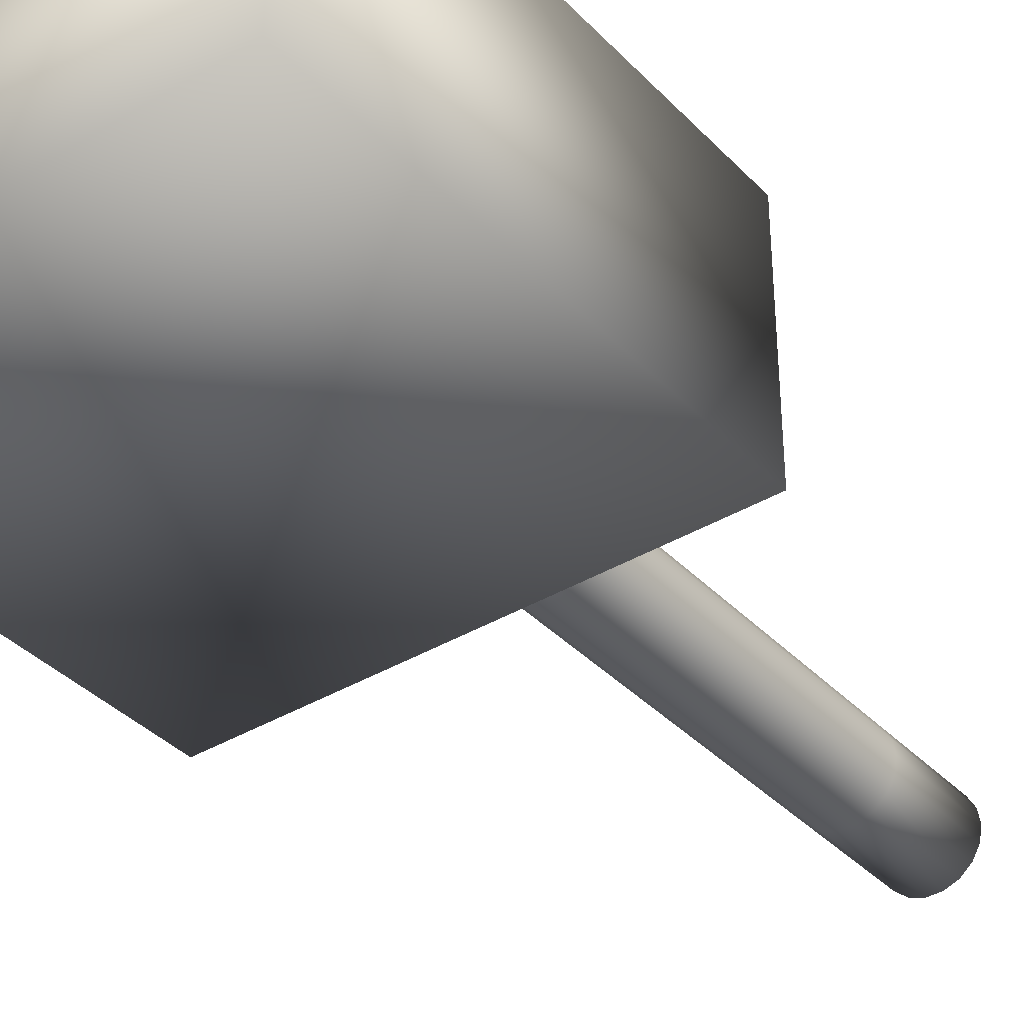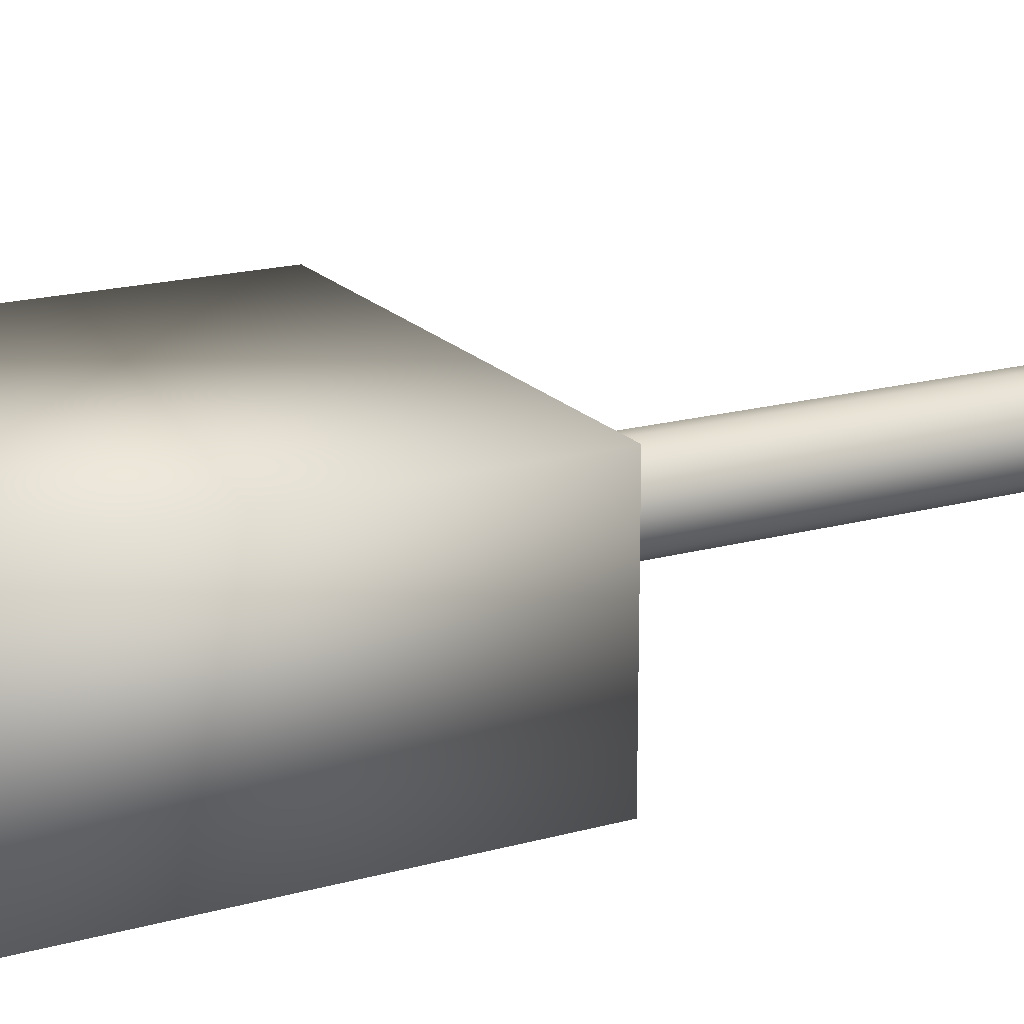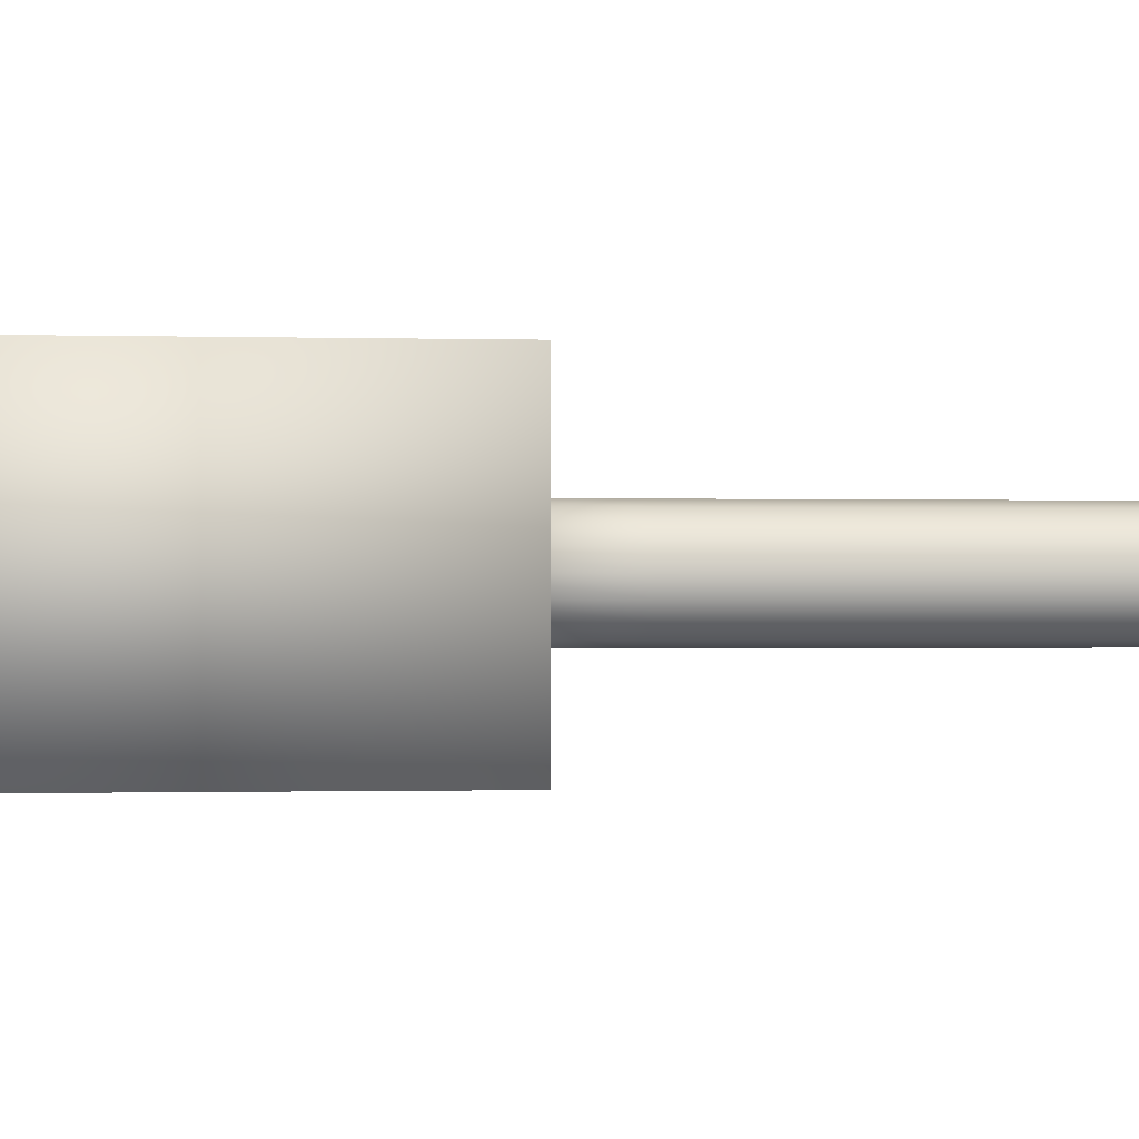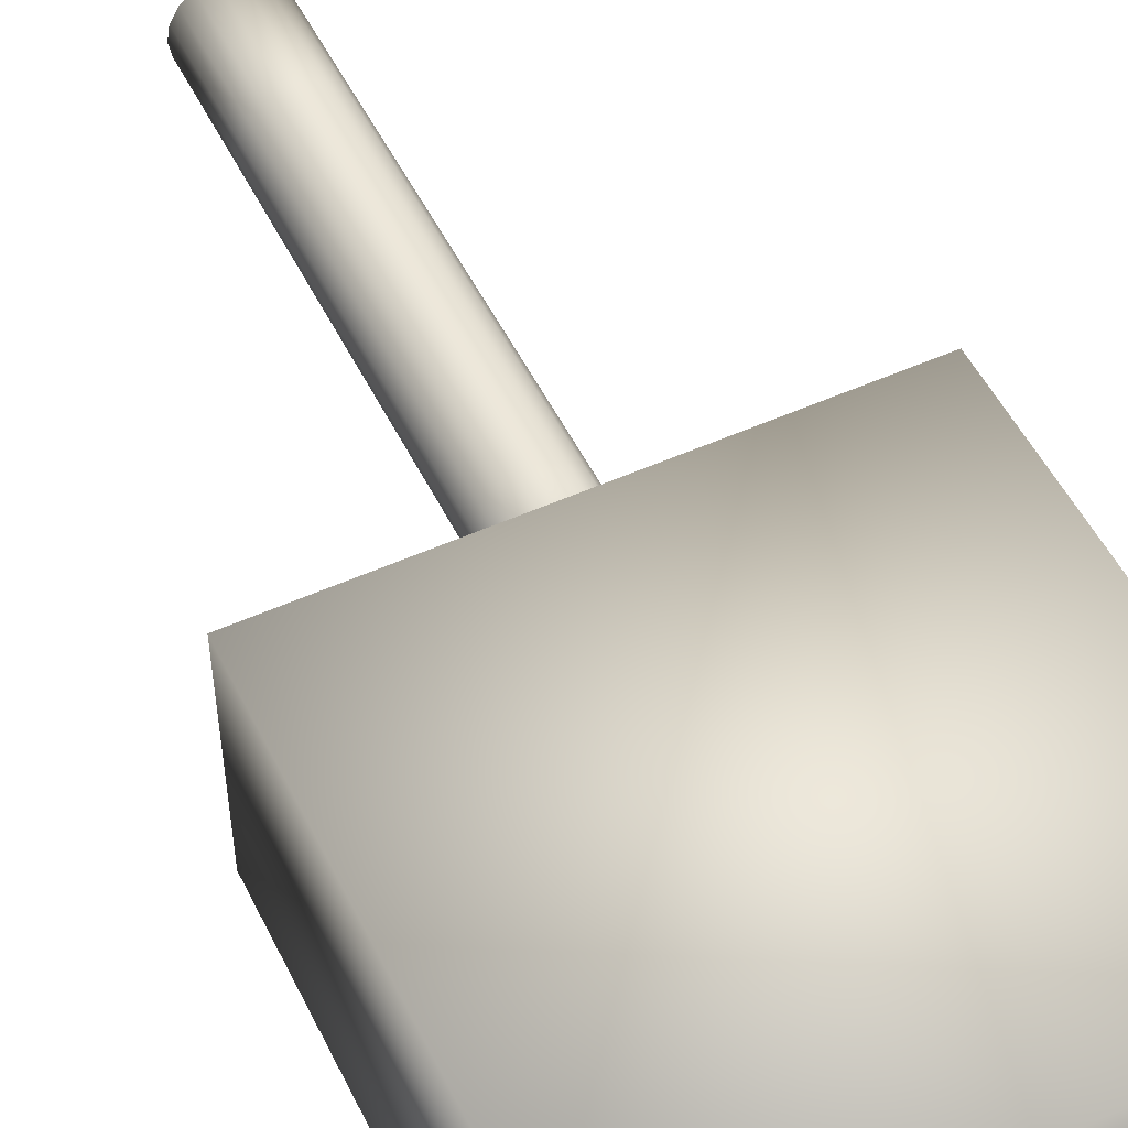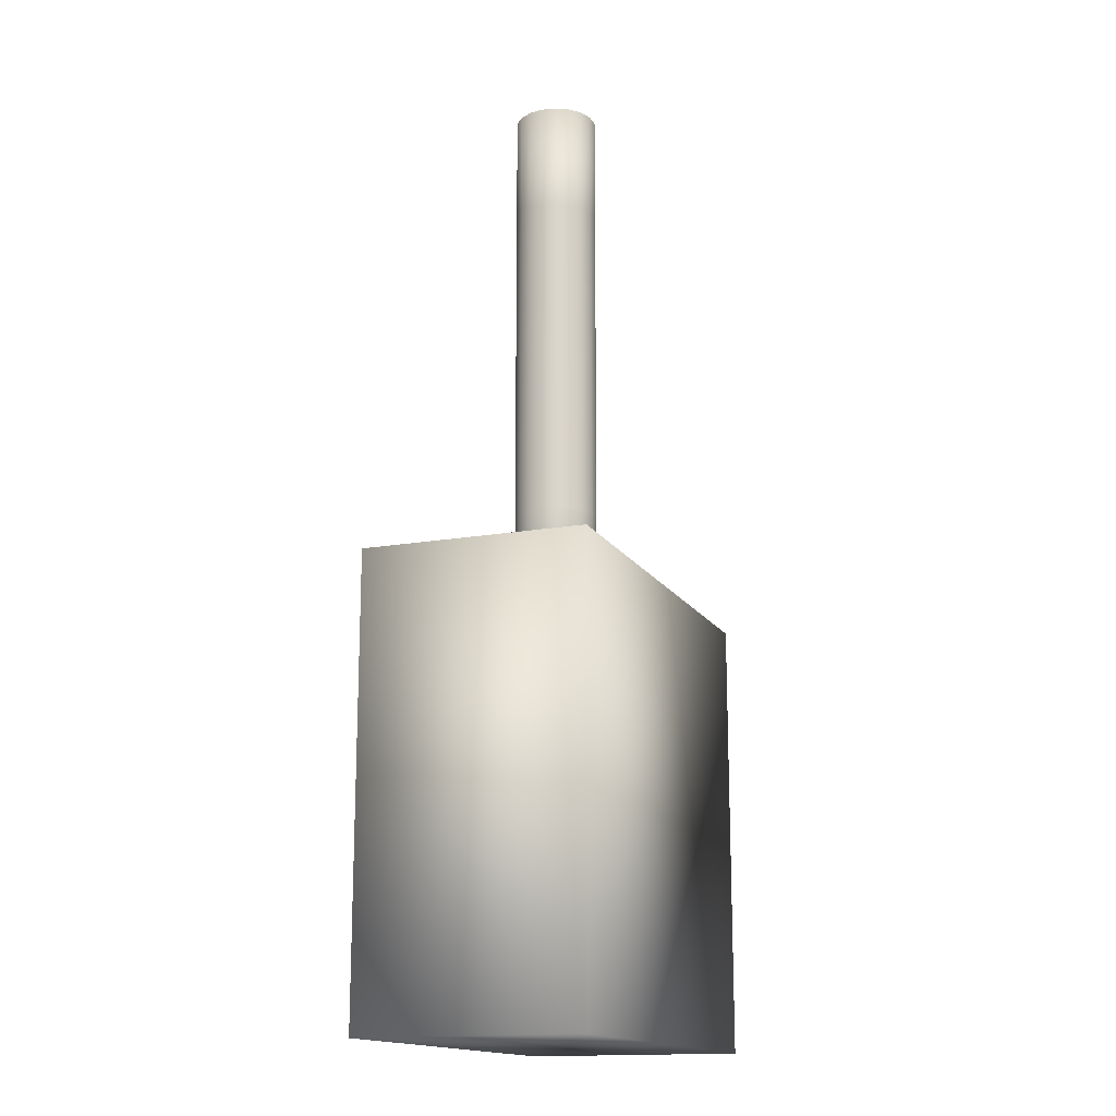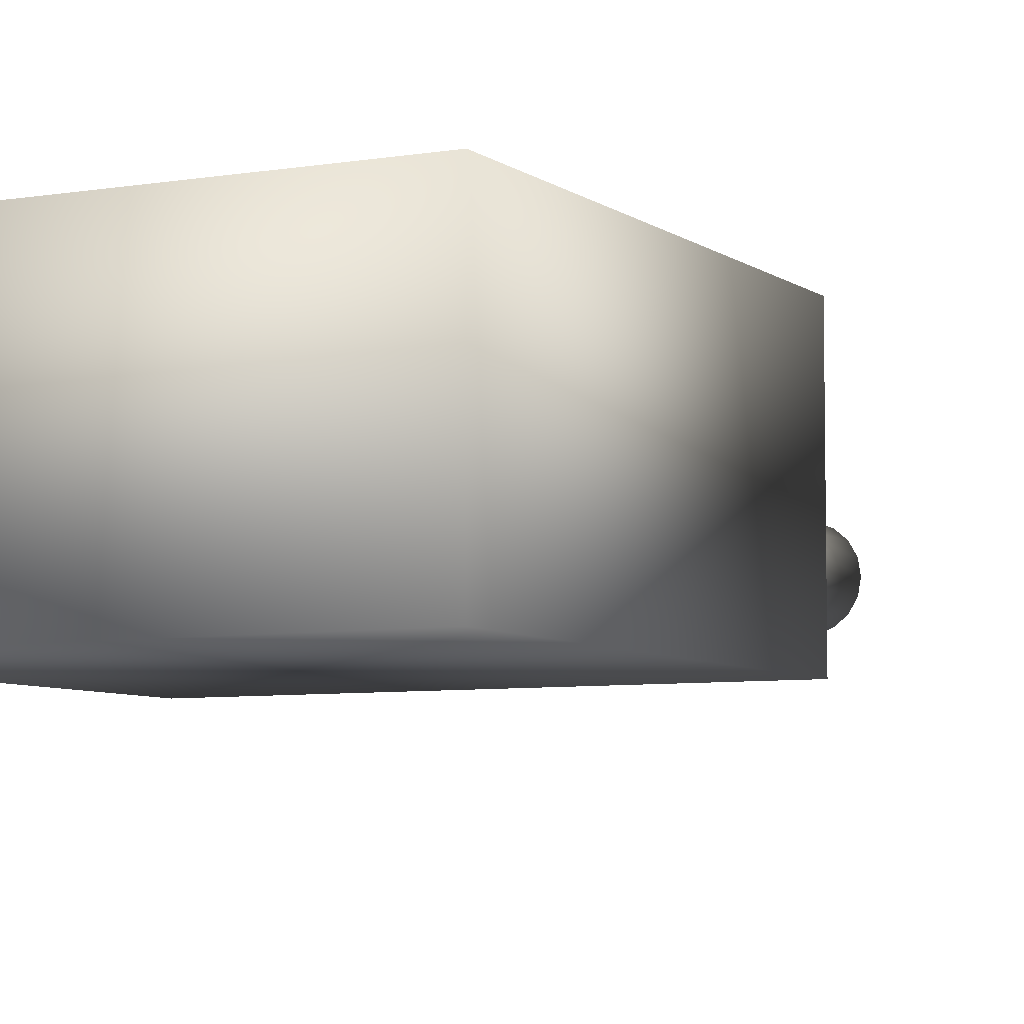
<metadata>
{"format":"obj","ext":"obj","renderer":"f3d","projection":"perspective","resolution":1024,"background":"white","views":[{"elev":-37.3,"azim":-142.4,"up":"+Y"},{"elev":18.6,"azim":-118.0,"up":"+Y"},{"elev":-0.6,"azim":-97.4,"up":"+Y"},{"elev":52.2,"azim":154.1,"up":"+Y"},{"elev":-15.7,"azim":110.7,"up":"+Z"},{"elev":-6.3,"azim":-153.0,"up":"+Y"}]}
</metadata>
<code>
v  -10 10 10
v  -10 10 -10
v  10 10 -10
v  10 10 10
v  -10 20 10
v  10 20 10
v  10 20 -10
v  -10 20 -10
o Box002
g Box002
f 1 2 3 4
f 5 6 7 8
f 1 4 6 5
f 4 3 7 6
f 3 2 8 7
f 2 1 5 8
v  0 14.9 8.654
v  -1.451 13.68 8.654
v  -1.78 14.25 8.654
v  -1.894 14.9 8.654
v  -0.3288 13.03 8.654
v  -0.9468 13.26 8.654
v  0.9468 13.26 8.654
v  0.3288 13.03 8.654
v  1.78 14.25 8.654
v  1.451 13.68 8.654
v  1.78 15.55 8.654
v  1.894 14.9 8.654
v  0.9468 16.54 8.654
v  1.451 16.12 8.654
v  -0.3288 16.76 8.654
v  0.3288 16.76 8.654
v  -1.451 16.12 8.654
v  -0.9468 16.54 8.654
v  -1.78 15.55 8.654
v  -1.78 14.25 13.61
v  -1.894 14.9 13.61
v  -1.451 13.68 13.61
v  -0.9468 13.26 13.61
v  -0.3288 13.03 13.61
v  0.3288 13.03 13.61
v  0.9468 13.26 13.61
v  1.451 13.68 13.61
v  1.78 14.25 13.61
v  1.894 14.9 13.61
v  1.78 15.55 13.61
v  1.451 16.12 13.61
v  0.9468 16.54 13.61
v  0.3288 16.76 13.61
v  -0.3288 16.76 13.61
v  -0.9468 16.54 13.61
v  -1.451 16.12 13.61
v  -1.78 15.55 13.61
v  -1.78 14.25 18.57
v  -1.894 14.9 18.57
v  -1.451 13.68 18.57
v  -0.9468 13.26 18.57
v  -0.3288 13.03 18.57
v  0.3288 13.03 18.57
v  0.9468 13.26 18.57
v  1.451 13.68 18.57
v  1.78 14.25 18.57
v  1.894 14.9 18.57
v  1.78 15.55 18.57
v  1.451 16.12 18.57
v  0.9468 16.54 18.57
v  0.3288 16.76 18.57
v  -0.3288 16.76 18.57
v  -0.9468 16.54 18.57
v  -1.451 16.12 18.57
v  -1.78 15.55 18.57
v  -1.78 14.25 23.52
v  -1.894 14.9 23.52
v  -1.451 13.68 23.52
v  -0.9468 13.26 23.52
v  -0.3288 13.03 23.52
v  0.3288 13.03 23.52
v  0.9468 13.26 23.52
v  1.451 13.68 23.52
v  1.78 14.25 23.52
v  1.894 14.9 23.52
v  1.78 15.55 23.52
v  1.451 16.12 23.52
v  0.9468 16.54 23.52
v  0.3288 16.76 23.52
v  -0.3288 16.76 23.52
v  -0.9468 16.54 23.52
v  -1.451 16.12 23.52
v  -1.78 15.55 23.52
v  -1.78 14.25 28.48
v  -1.894 14.9 28.48
v  -1.451 13.68 28.48
v  -0.9468 13.26 28.48
v  -0.3288 13.03 28.48
v  0.3288 13.03 28.48
v  0.9468 13.26 28.48
v  1.451 13.68 28.48
v  1.78 14.25 28.48
v  1.894 14.9 28.48
v  1.78 15.55 28.48
v  1.451 16.12 28.48
v  0.9468 16.54 28.48
v  0.3288 16.76 28.48
v  -0.3288 16.76 28.48
v  -0.9468 16.54 28.48
v  -1.451 16.12 28.48
v  -1.78 15.55 28.48
v  -1.78 14.25 33.44
v  -1.894 14.9 33.44
v  -1.451 13.68 33.44
v  -0.9469 13.26 33.44
v  -0.3288 13.03 33.44
v  0.3288 13.03 33.44
v  0.9468 13.26 33.44
v  1.451 13.68 33.44
v  1.78 14.25 33.44
v  1.894 14.9 33.44
v  1.78 15.55 33.44
v  1.451 16.12 33.44
v  0.9468 16.54 33.44
v  0.3288 16.76 33.44
v  -0.3288 16.76 33.44
v  -0.9469 16.54 33.44
v  -1.451 16.12 33.44
v  -1.78 15.55 33.44
v  -0 14.9 33.44
o Cylinder009
g Cylinder009
f 9 10 11 12
f 9 13 14 10
f 9 15 16 13
f 9 17 18 15
f 9 19 20 17
f 9 21 22 19
f 9 23 24 21
f 9 25 26 23
f 9 12 27 25
f 12 11 28 29
f 11 10 30 28
f 10 14 31 30
f 14 13 32 31
f 13 16 33 32
f 16 15 34 33
f 15 18 35 34
f 18 17 36 35
f 17 20 37 36
f 20 19 38 37
f 19 22 39 38
f 22 21 40 39
f 21 24 41 40
f 24 23 42 41
f 23 26 43 42
f 26 25 44 43
f 25 27 45 44
f 27 12 29 45
f 29 28 46 47
f 28 30 48 46
f 30 31 49 48
f 31 32 50 49
f 32 33 51 50
f 33 34 52 51
f 34 35 53 52
f 35 36 54 53
f 36 37 55 54
f 37 38 56 55
f 38 39 57 56
f 39 40 58 57
f 40 41 59 58
f 41 42 60 59
f 42 43 61 60
f 43 44 62 61
f 44 45 63 62
f 45 29 47 63
f 47 46 64 65
f 46 48 66 64
f 48 49 67 66
f 49 50 68 67
f 50 51 69 68
f 51 52 70 69
f 52 53 71 70
f 53 54 72 71
f 54 55 73 72
f 55 56 74 73
f 56 57 75 74
f 57 58 76 75
f 58 59 77 76
f 59 60 78 77
f 60 61 79 78
f 61 62 80 79
f 62 63 81 80
f 63 47 65 81
f 65 64 82 83
f 64 66 84 82
f 66 67 85 84
f 67 68 86 85
f 68 69 87 86
f 69 70 88 87
f 70 71 89 88
f 71 72 90 89
f 72 73 91 90
f 73 74 92 91
f 74 75 93 92
f 75 76 94 93
f 76 77 95 94
f 77 78 96 95
f 78 79 97 96
f 79 80 98 97
f 80 81 99 98
f 81 65 83 99
f 83 82 100 101
f 82 84 102 100
f 84 85 103 102
f 85 86 104 103
f 86 87 105 104
f 87 88 106 105
f 88 89 107 106
f 89 90 108 107
f 90 91 109 108
f 91 92 110 109
f 92 93 111 110
f 93 94 112 111
f 94 95 113 112
f 95 96 114 113
f 96 97 115 114
f 97 98 116 115
f 98 99 117 116
f 99 83 101 117
f 118 117 101 100
f 118 100 102 103
f 118 103 104 105
f 118 105 106 107
f 118 107 108 109
f 118 109 110 111
f 118 111 112 113
f 118 113 114 115
f 118 115 116 117

</code>
